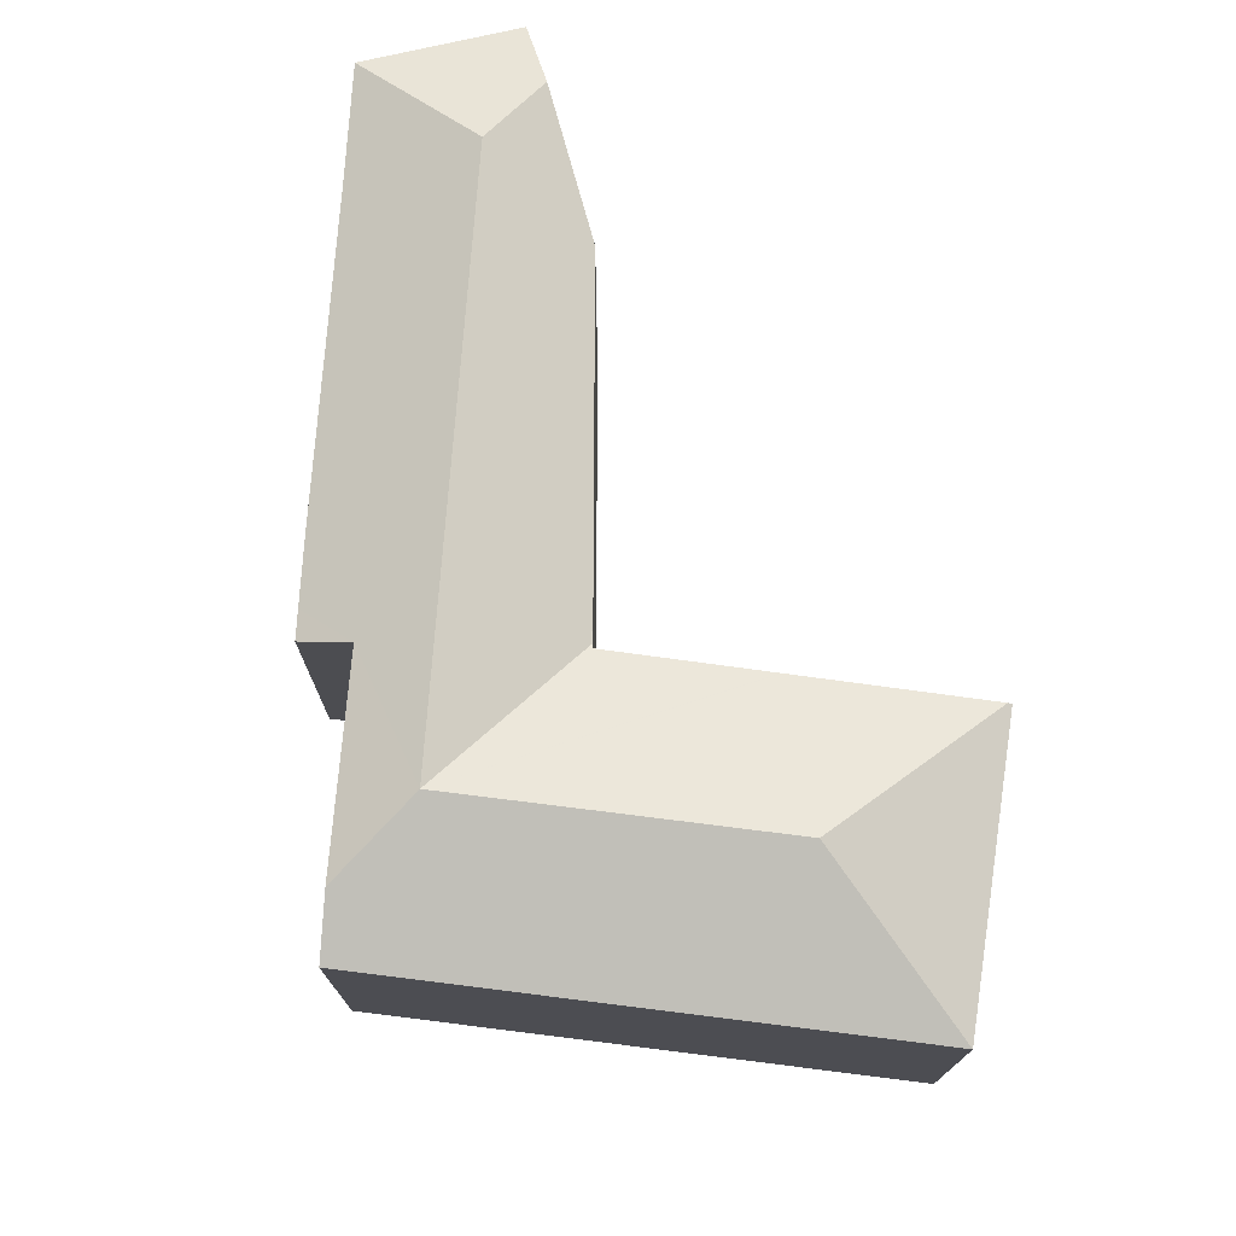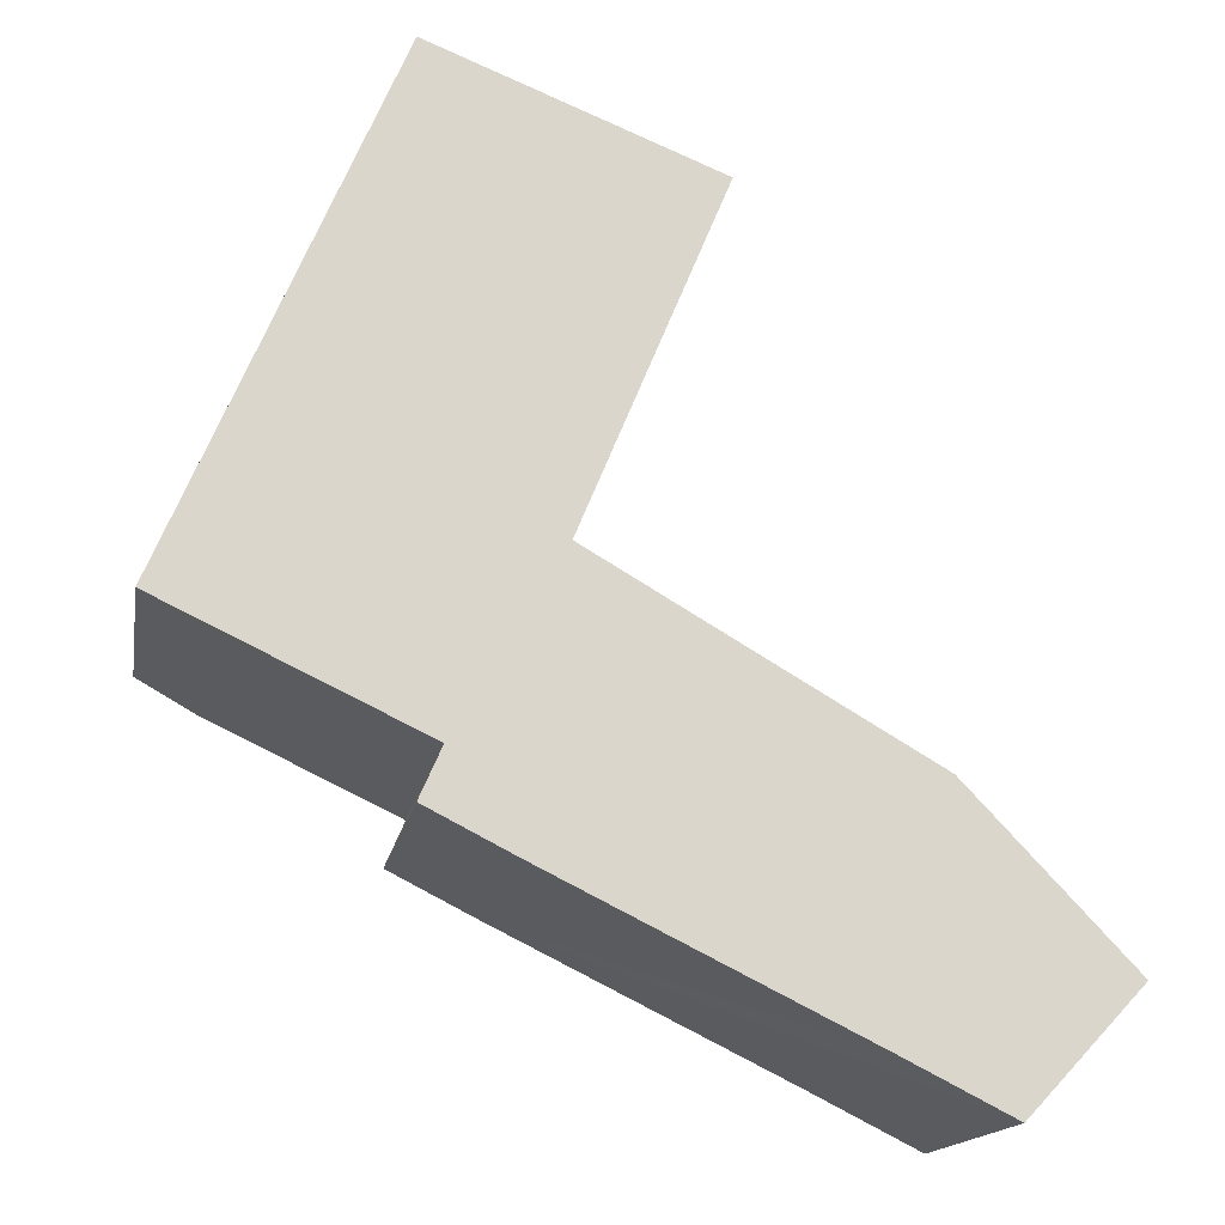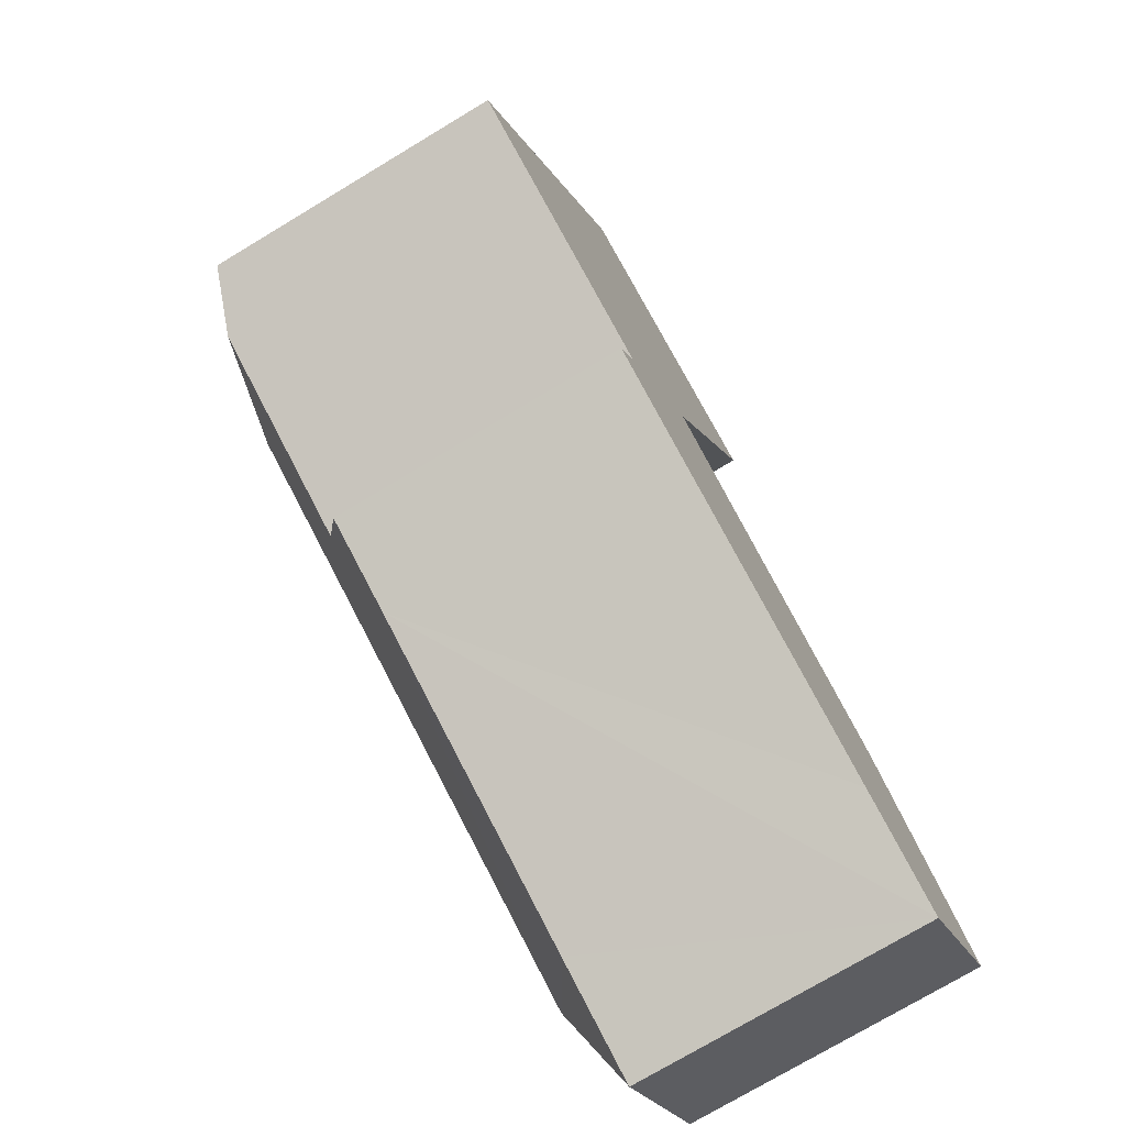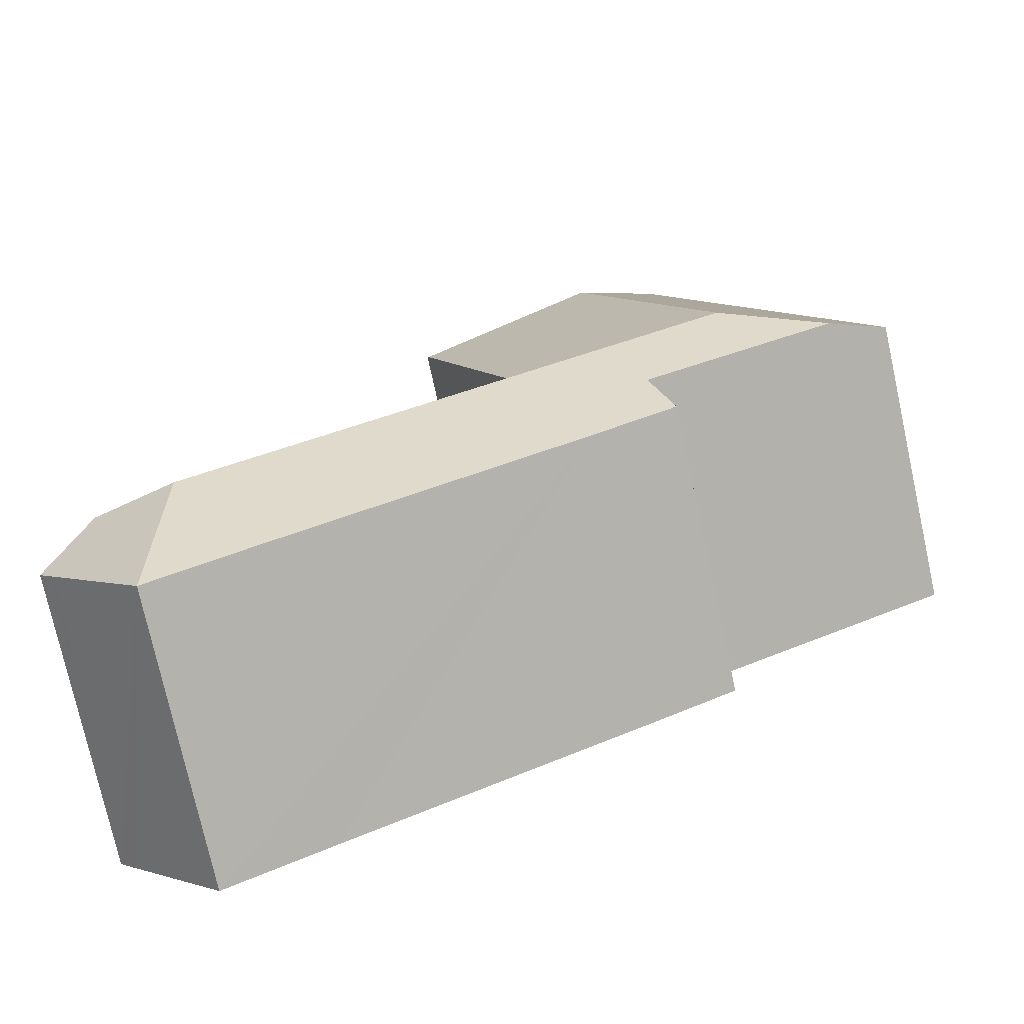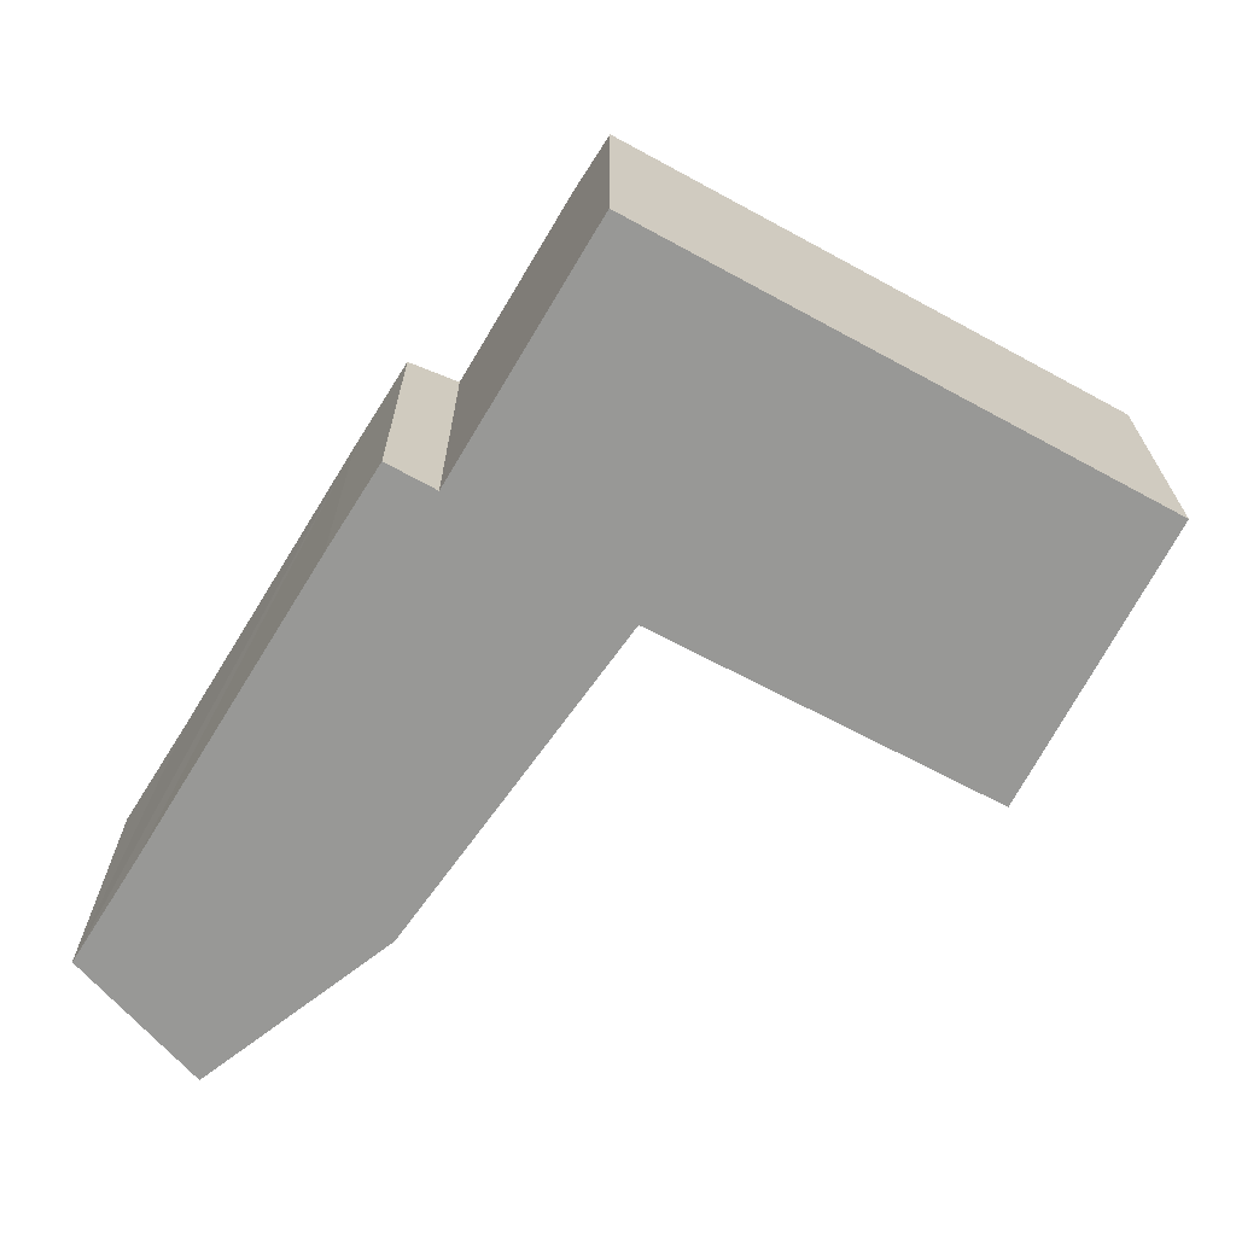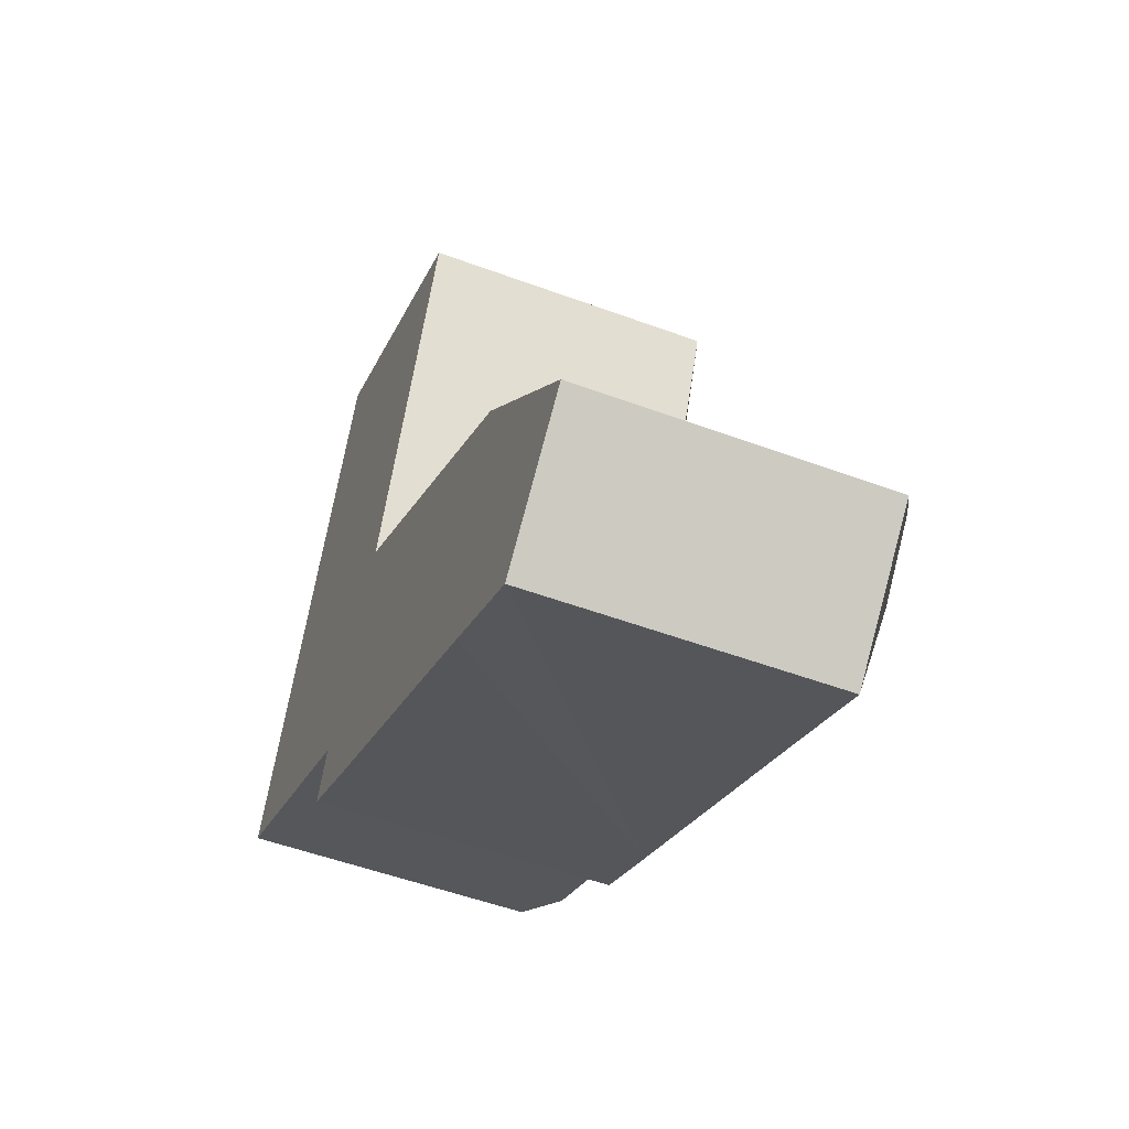
<metadata>
{"format":"obj","ext":"obj","renderer":"f3d","projection":"perspective","resolution":1024,"background":"white","views":[{"elev":74.7,"azim":-59.7,"up":"+Y"},{"elev":-15.8,"azim":-9.7,"up":"+Z"},{"elev":-74.9,"azim":-59.0,"up":"+Z"},{"elev":-75.6,"azim":-167.6,"up":"+Z"},{"elev":-68.4,"azim":-95.4,"up":"+Y"},{"elev":-51.4,"azim":68.0,"up":"+Z"}]}
</metadata>
<code>
v  23.1 11.32 -8.539
v  22.31 9.914 -4.234
v  25.88 10.64 -7.992
v  10.06 11.32 -2.171
v  20.49 9.854 -3.179
v  19.71 9.828 -2.725
v  12.48 9.59 1.468
v  11.77 9.591 1.813
v  5.472 11.32 0.071
v  27.55 9.633 -9.751
v  27.11 9.633 -10.22
v  27.01 9.632 -10.32
v  23.9 9.631 -13.63
v  8.274 10.38 -3.91
v  1.926 10.35 -0.91
v  8.438 9.672 -5.968
v  10.39 9.66 -6.957
v  20.34 9.65 -11.84
v  7.567 9.678 -5.527
v  9.826 11.32 10.25
v  4.753 9.625 11.11
v  7.148 9.625 16.7
v  2.675 9.625 6.253
v  7.177 11.32 4.055
v  0 9.625 5.894e-16
v  16.26 9.672 12.91
v  16.31 9.625 13.04
v  11.79 9.591 1.868
v  11.7 9.626 1.921
v  13.77 9.647 6.909
v  13.78 9.647 6.942
v  15.51 9.665 11.11
v  16.31 -7.986e-16 13.04
v  16.26 -7.908e-16 12.91
v  13.78 -4.251e-16 6.942
v  15.51 -6.802e-16 11.11
v  13.77 -4.231e-16 6.909
v  11.7 -1.176e-16 1.921
v  27.55 5.971e-16 -9.751
v  27.01 6.32e-16 -10.32
v  23.9 8.347e-16 -13.63
v  27.11 6.256e-16 -10.22
v  11.79 -1.144e-16 1.868
v  12.48 -8.989e-17 1.468
v  19.71 1.669e-16 -2.725
v  20.49 1.947e-16 -3.179
v  22.31 2.593e-16 -4.234
v  25.88 4.894e-16 -7.992
v  20.34 7.249e-16 -11.84
v  10.39 4.26e-16 -6.957
v  7.567 3.384e-16 -5.527
v  8.438 3.654e-16 -5.968
v  8.274 2.394e-16 -3.91
v  0 0 0
v  1.926 5.572e-17 -0.91
v  2.675 -3.829e-16 6.253
v  4.753 -6.802e-16 11.11
v  7.148 -1.023e-15 16.7
g defaultobject
f 1 2 3
f 2 1 4
f 2 4 5
f 5 4 6
f 6 4 7
f 7 4 8
f 8 4 9
f 10 1 3
f 1 10 11
f 1 11 12
f 1 12 13
f 9 14 15
f 14 9 4
f 14 4 16
f 16 4 17
f 17 4 1
f 17 1 18
f 18 1 13
f 16 19 14
f 20 21 22
f 21 20 23
f 23 20 24
f 23 24 25
f 25 24 9
f 25 9 15
f 26 22 27
f 22 26 20
f 9 28 8
f 28 9 29
f 29 9 30
f 30 9 31
f 31 9 32
f 32 9 26
f 26 9 24
f 26 24 20
f 27 32 26
f 32 27 33
f 32 33 31
f 31 33 34
f 31 34 35
f 35 34 36
f 35 30 31
f 30 35 37
f 37 29 30
f 29 37 38
f 39 11 10
f 11 39 12
f 12 39 13
f 13 39 40
f 13 40 41
f 40 39 42
f 38 28 29
f 28 38 7
f 7 38 6
f 6 38 5
f 5 38 2
f 2 38 43
f 2 43 44
f 2 44 45
f 2 45 46
f 2 46 47
f 47 3 2
f 3 47 10
f 10 47 39
f 39 47 48
f 41 18 13
f 18 41 17
f 17 41 49
f 17 49 50
f 17 50 16
f 16 50 19
f 19 50 51
f 51 50 52
f 53 15 14
f 15 53 25
f 25 53 54
f 54 53 55
f 19 53 14
f 53 19 51
f 54 23 25
f 23 54 21
f 21 54 56
f 21 56 22
f 22 56 57
f 22 57 58
f 58 27 22
f 27 58 33
f 40 49 41
f 49 40 42
f 49 42 39
f 49 39 48
f 49 48 47
f 49 47 50
f 50 47 46
f 50 46 45
f 50 45 44
f 50 44 52
f 52 44 51
f 51 44 53
f 53 44 55
f 55 44 43
f 55 43 38
f 55 38 37
f 55 37 35
f 55 35 36
f 55 36 54
f 54 36 33
f 54 33 58
f 54 58 56
f 56 58 57

</code>
